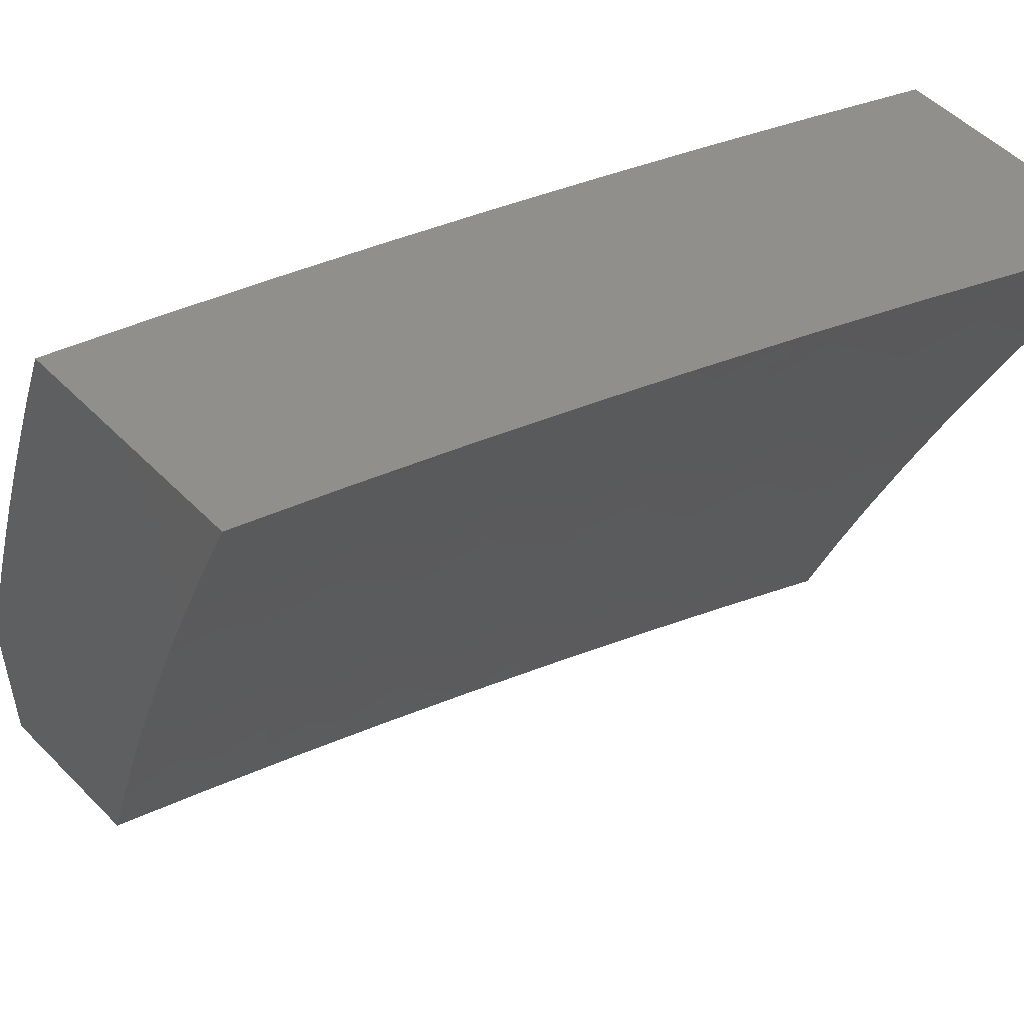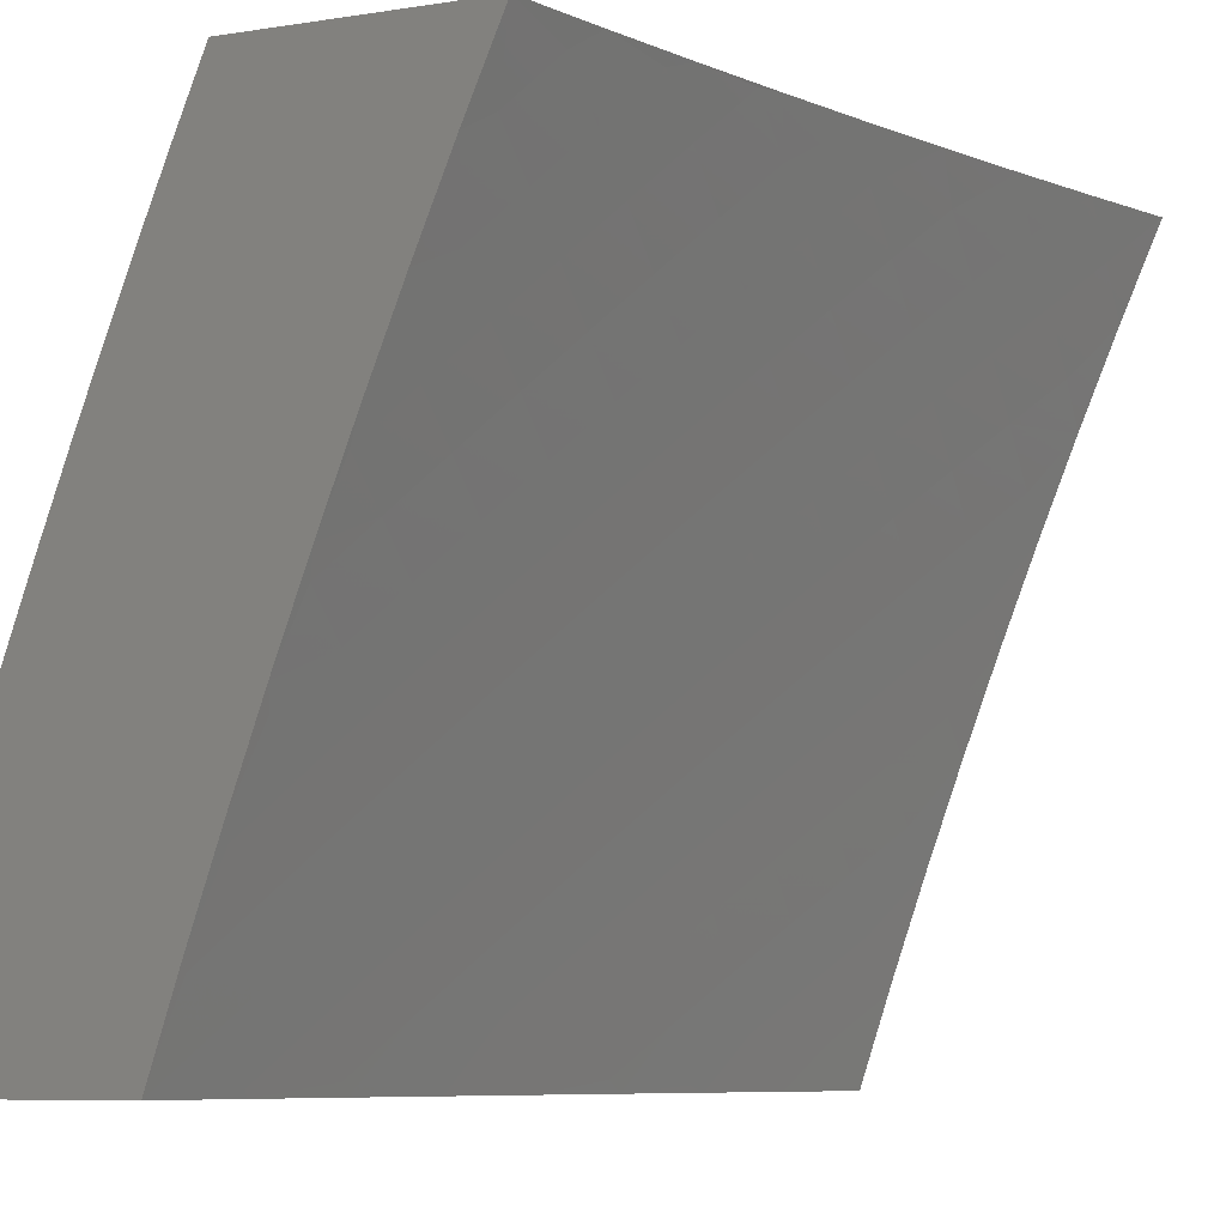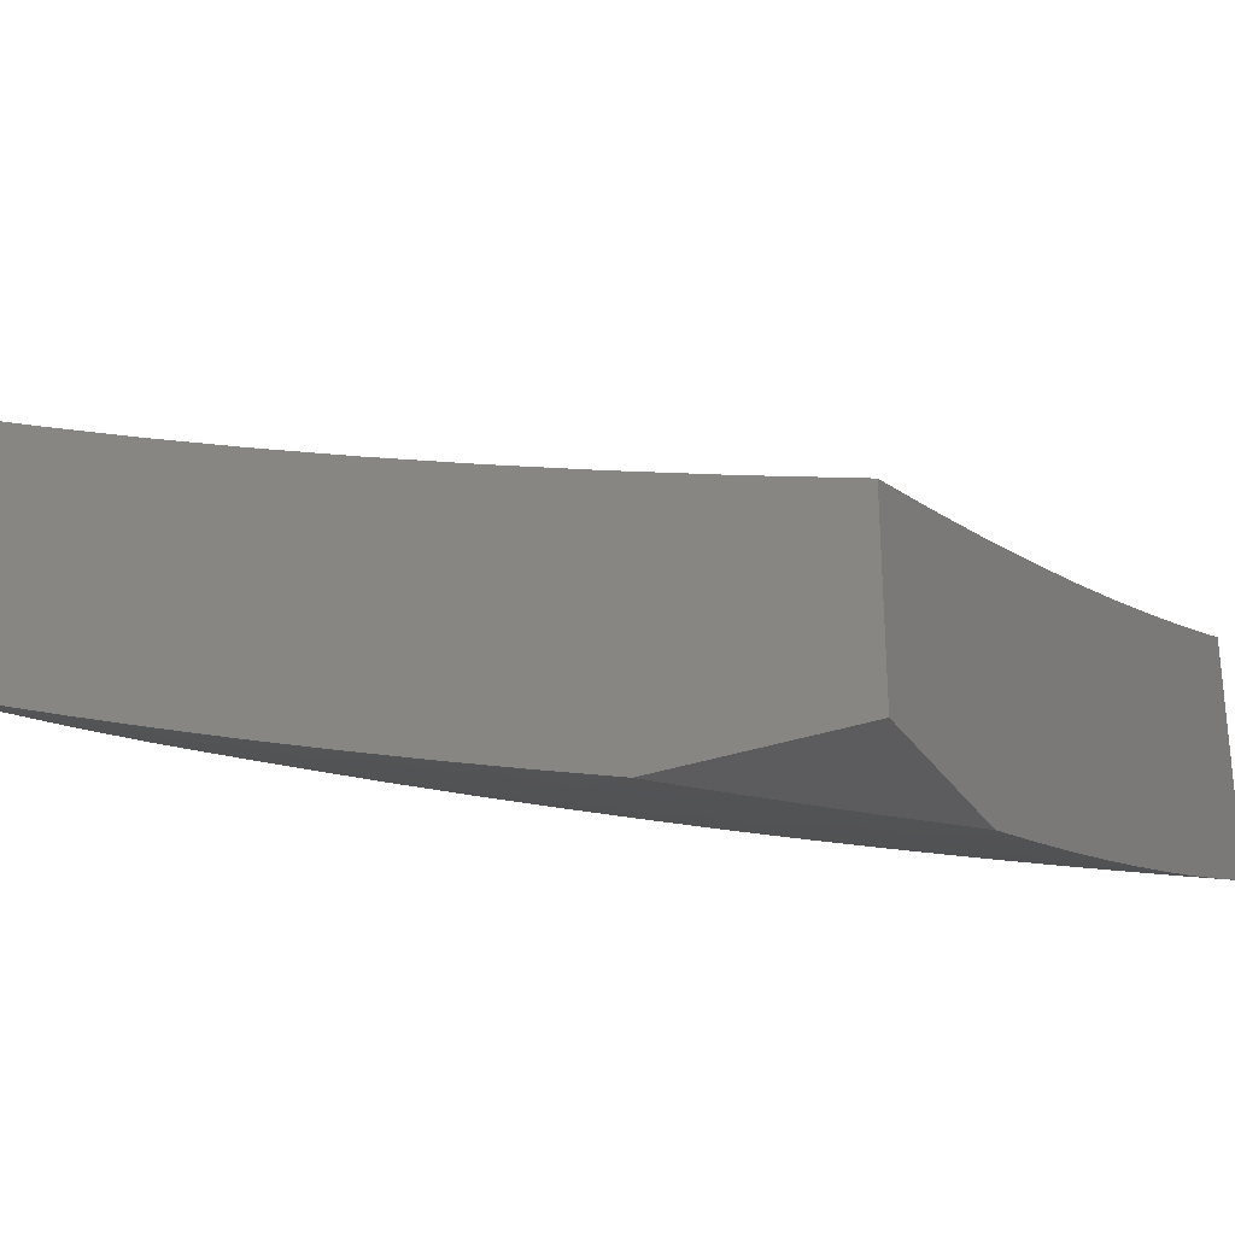
<metadata>
{"format":"stl","ext":"stl","renderer":"f3d","projection":"perspective","resolution":1024,"background":"white","views":[{"elev":51.6,"azim":-42.6,"up":"+Y"},{"elev":-8.0,"azim":-66.8,"up":"+Y"},{"elev":-29.8,"azim":-62.6,"up":"+Z"}]}
</metadata>
<code>
# stl→obj: 334 verts, 664 faces
v 3.127 3 -10.74
v 3.065 3.063 -10.74
v 3 3 -10.78
v 3.009 3.115 -10.74
v 3 3.127 -10.74
v 3.071 3.18 -10.7
v 3.013 3.233 -10.7
v 3.134 3.245 -10.66
v 3.074 3.298 -10.66
v 3.196 3.309 -10.62
v 3.135 3.364 -10.62
v 3.258 3.373 -10.57
v 3.196 3.429 -10.57
v 3.32 3.437 -10.53
v 3.257 3.494 -10.53
v 3.382 3.501 -10.49
v 3.317 3.559 -10.49
v 3.443 3.565 -10.44
v 3.378 3.624 -10.44
v 3.504 3.628 -10.39
v 3.438 3.689 -10.39
v 3.566 3.692 -10.35
v 3.498 3.753 -10.35
v 3.627 3.755 -10.3
v 3.558 3.817 -10.3
v 3.687 3.818 -10.25
v 3.618 3.881 -10.25
v 3.748 3.881 -10.2
v 3.677 3.945 -10.2
v 3.754 4 -10.15
v 3.629 4 -10.19
v 3.253 3 -10.7
v 3.24 3.015 -10.7
v 3.185 3.071 -10.7
v 3.12 3.009 -10.74
v 3.379 3 -10.66
v 3.361 3.019 -10.66
v 3.306 3.077 -10.66
v 3.504 3 -10.61
v 3.483 3.019 -10.62
v 3.428 3.079 -10.62
v 3.629 3 -10.57
v 3.606 3.015 -10.57
v 3.551 3.077 -10.57
v 3.753 3 -10.52
v 3.73 3.008 -10.53
v 3.675 3.073 -10.53
v 3.799 3.064 -10.49
v 3.877 3 -10.48
v 3.924 3.053 -10.44
v 4 3 -10.43
v 3.994 3.107 -10.39
v 4 3.127 -10.38
v 3.937 3.176 -10.39
v 4 3.254 -10.34
v 3.879 3.243 -10.39
v 3.947 3.3 -10.35
v 3.82 3.31 -10.39
v 3.886 3.368 -10.35
v 3.759 3.376 -10.39
v 3.825 3.435 -10.35
v 3.697 3.441 -10.39
v 3.762 3.501 -10.35
v 3.634 3.504 -10.39
v 3.697 3.566 -10.35
v 3.57 3.567 -10.39
v 3.632 3.629 -10.35
v 4 3.38 -10.3
v 3.953 3.426 -10.3
v 4 3.505 -10.25
v 3.89 3.494 -10.3
v 3.955 3.552 -10.25
v 3.826 3.561 -10.3
v 3.89 3.62 -10.25
v 3.761 3.627 -10.3
v 3.824 3.687 -10.25
v 3.694 3.691 -10.3
v 3.756 3.753 -10.25
v 4 3.63 -10.2
v 3.954 3.68 -10.2
v 4 3.754 -10.15
v 3.887 3.748 -10.2
v 3.949 3.808 -10.15
v 3.818 3.815 -10.2
v 3.879 3.876 -10.15
v 3.808 3.943 -10.15
v 3.877 4 -10.1
v 3.941 3.938 -10.1
v 4 3.877 -10.1
v 4 4 -10.05
v 3.546 3.943 -10.25
v 3.505 4 -10.24
v 3.417 3.938 -10.3
v 3.379 4 -10.29
v 3.345 3.997 -10.3
v 3.253 4 -10.33
v 3.289 3.93 -10.35
v 3.217 3.986 -10.35
v 3.162 3.918 -10.39
v 3.127 4 -10.37
v 3.091 3.972 -10.39
v 3 4 -10.41
v 3.037 3.902 -10.44
v 3 3.877 -10.46
v 3.107 3.849 -10.44
v 3.051 3.78 -10.49
v 3.176 3.795 -10.44
v 3.119 3.727 -10.49
v 3.244 3.739 -10.44
v 3.186 3.672 -10.49
v 3.311 3.682 -10.44
v 3.252 3.616 -10.49
v 3 3.754 -10.51
v 3.062 3.659 -10.53
v 3 3.63 -10.56
v 3.005 3.591 -10.57
v 3 3.505 -10.61
v 3.07 3.538 -10.57
v 3.011 3.471 -10.62
v 3.133 3.484 -10.57
v 3.074 3.418 -10.62
v 3 3.379 -10.65
v 3.014 3.351 -10.66
v 3 3.253 -10.7
v 3.507 3.505 -10.44
v 3.57 3.443 -10.44
v 3.632 3.38 -10.44
v 3.693 3.317 -10.44
v 3.753 3.252 -10.44
v 3.811 3.187 -10.44
v 3.868 3.12 -10.44
v 3.445 3.442 -10.49
v 3.507 3.381 -10.49
v 3.567 3.32 -10.49
v 3.627 3.258 -10.49
v 3.686 3.194 -10.49
v 3.743 3.13 -10.49
v 3.382 3.379 -10.53
v 3.443 3.32 -10.53
v 3.502 3.259 -10.53
v 3.561 3.198 -10.53
v 3.618 3.136 -10.53
v 3.319 3.316 -10.57
v 3.378 3.258 -10.57
v 3.437 3.199 -10.57
v 3.495 3.138 -10.57
v 3.255 3.253 -10.62
v 3.314 3.196 -10.62
v 3.372 3.138 -10.62
v 3.192 3.19 -10.66
v 3.25 3.134 -10.66
v 3.129 3.126 -10.7
v 3.488 3.878 -10.3
v 3.429 3.813 -10.35
v 3.371 3.748 -10.39
v 3.193 3.55 -10.53
v 3.128 3.605 -10.53
v 3.36 3.872 -10.35
v 3.302 3.806 -10.39
v 3.232 3.862 -10.39
v 3.325 3 -10.97
v 3.227 3 -11
v 3.283 3.057 -10.97
v 3.172 3.058 -11
v 3.228 3.115 -10.97
v 3.116 3.116 -11
v 3.172 3.172 -10.97
v 3.115 3.228 -10.97
v 3.17 3.285 -10.93
v 3.111 3.341 -10.93
v 3.165 3.399 -10.9
v 3.104 3.454 -10.9
v 3.157 3.513 -10.86
v 3.094 3.568 -10.86
v 3.146 3.628 -10.82
v 3.081 3.683 -10.82
v 3.132 3.744 -10.79
v 3.065 3.798 -10.79
v 3.114 3.86 -10.75
v 3.045 3.914 -10.75
v 3.093 3.976 -10.71
v 3 4 -10.73
v 3.127 4 -10.69
v 3.058 3.172 -11
v 3.057 3.283 -10.97
v 3.051 3.395 -10.93
v 3.043 3.509 -10.9
v 3 3.616 -10.87
v 3.031 3.623 -10.86
v 3 3.713 -10.84
v 3.015 3.737 -10.82
v 3 3.809 -10.8
v 3 3.905 -10.76
v 3 3.227 -11
v 3 3.325 -10.97
v 3 3.422 -10.94
v 3 3.519 -10.9
v 3.253 4 -10.65
v 3.212 3.981 -10.67
v 3.163 3.921 -10.71
v 3.379 4 -10.61
v 3.332 3.984 -10.63
v 3.282 3.924 -10.67
v 3.232 3.864 -10.71
v 3.182 3.804 -10.75
v 3.504 4 -10.56
v 3.453 3.983 -10.59
v 3.403 3.924 -10.63
v 3.351 3.865 -10.67
v 3.3 3.806 -10.71
v 3.249 3.747 -10.75
v 3.198 3.687 -10.79
v 3.629 4 -10.52
v 3.575 3.978 -10.55
v 3.524 3.921 -10.59
v 3.472 3.863 -10.63
v 3.42 3.805 -10.67
v 3.367 3.747 -10.71
v 3.315 3.688 -10.75
v 3.262 3.63 -10.79
v 3.21 3.572 -10.82
v 3.753 4 -10.47
v 3.698 3.971 -10.5
v 3.646 3.914 -10.55
v 3.593 3.857 -10.59
v 3.54 3.801 -10.63
v 3.487 3.744 -10.67
v 3.433 3.686 -10.71
v 3.38 3.629 -10.75
v 3.326 3.572 -10.79
v 3.273 3.514 -10.82
v 3.219 3.456 -10.86
v 3.877 4 -10.42
v 3.822 3.96 -10.46
v 3.768 3.904 -10.5
v 3.714 3.849 -10.55
v 3.661 3.793 -10.59
v 3.607 3.737 -10.63
v 3.552 3.681 -10.67
v 3.498 3.625 -10.71
v 3.444 3.568 -10.75
v 3.389 3.512 -10.79
v 3.335 3.455 -10.82
v 3.28 3.399 -10.86
v 3.225 3.342 -10.9
v 4 4 -10.38
v 3.946 3.946 -10.42
v 3.891 3.891 -10.46
v 3.837 3.837 -10.5
v 3.782 3.782 -10.55
v 3.727 3.727 -10.59
v 3.672 3.672 -10.63
v 3.617 3.617 -10.67
v 3.562 3.562 -10.71
v 3.507 3.507 -10.75
v 3.451 3.451 -10.79
v 3.396 3.396 -10.82
v 3.34 3.34 -10.86
v 3.284 3.284 -10.9
v 3.228 3.228 -10.93
v 4 3.877 -10.42
v 3.96 3.822 -10.46
v 4 3.753 -10.47
v 3.904 3.768 -10.5
v 3.971 3.698 -10.5
v 3.914 3.646 -10.55
v 4 3.629 -10.52
v 3.978 3.575 -10.55
v 4 3.504 -10.56
v 3.921 3.524 -10.59
v 3.983 3.453 -10.59
v 3.924 3.403 -10.63
v 4 3.379 -10.61
v 3.984 3.332 -10.63
v 4 3.253 -10.65
v 3.924 3.282 -10.67
v 3.981 3.212 -10.67
v 3.921 3.163 -10.71
v 4 3.127 -10.69
v 3.976 3.093 -10.71
v 4 3 -10.73
v 3.914 3.045 -10.75
v 3.905 3 -10.76
v 3.798 3.065 -10.79
v 3.809 3 -10.8
v 3.737 3.015 -10.82
v 3.713 3 -10.84
v 3.683 3.081 -10.82
v 3.623 3.031 -10.86
v 3.628 3.146 -10.82
v 3.568 3.094 -10.86
v 3.572 3.21 -10.82
v 3.513 3.157 -10.86
v 3.514 3.273 -10.82
v 3.456 3.219 -10.86
v 3.455 3.335 -10.82
v 3.399 3.28 -10.86
v 3.616 3 -10.87
v 3.519 3 -10.9
v 3.509 3.043 -10.9
v 3.454 3.104 -10.9
v 3.399 3.165 -10.9
v 3.342 3.225 -10.9
v 3.422 3 -10.94
v 3.395 3.051 -10.93
v 3.341 3.111 -10.93
v 3.285 3.17 -10.93
v 3.572 3.326 -10.79
v 3.63 3.262 -10.79
v 3.687 3.198 -10.79
v 3.744 3.132 -10.79
v 3.629 3.38 -10.75
v 3.688 3.315 -10.75
v 3.747 3.249 -10.75
v 3.804 3.182 -10.75
v 3.86 3.114 -10.75
v 3.512 3.389 -10.79
v 3.686 3.433 -10.71
v 3.747 3.367 -10.71
v 3.806 3.3 -10.71
v 3.864 3.232 -10.71
v 3.568 3.444 -10.75
v 3.744 3.487 -10.67
v 3.805 3.42 -10.67
v 3.865 3.351 -10.67
v 3.625 3.498 -10.71
v 3.801 3.54 -10.63
v 3.863 3.472 -10.63
v 3.681 3.552 -10.67
v 3.857 3.593 -10.59
v 3.737 3.607 -10.63
v 3.849 3.714 -10.55
v 3.793 3.661 -10.59
v 3 3 -11
f 1 2 3
f 3 2 4
f 3 4 5
f 5 4 6
f 5 6 7
f 7 6 8
f 7 8 9
f 9 8 10
f 9 10 11
f 11 10 12
f 11 12 13
f 13 12 14
f 13 14 15
f 15 14 16
f 15 16 17
f 17 16 18
f 17 18 19
f 19 18 20
f 19 20 21
f 21 20 22
f 21 22 23
f 23 22 24
f 23 24 25
f 25 24 26
f 25 26 27
f 27 26 28
f 27 28 29
f 29 28 30
f 29 30 31
f 32 33 1
f 1 33 34
f 1 34 35
f 35 34 2
f 35 2 1
f 36 37 32
f 32 37 38
f 32 38 33
f 33 38 34
f 39 40 36
f 36 40 41
f 36 41 37
f 37 41 38
f 42 43 39
f 39 43 44
f 39 44 40
f 40 44 41
f 45 46 42
f 42 46 47
f 42 47 43
f 43 47 44
f 46 45 48
f 48 45 49
f 48 49 50
f 50 49 51
f 50 51 52
f 52 51 53
f 52 53 54
f 54 53 55
f 54 55 56
f 56 55 57
f 56 57 58
f 58 57 59
f 58 59 60
f 60 59 61
f 60 61 62
f 62 61 63
f 62 63 64
f 64 63 65
f 64 65 66
f 66 65 67
f 66 67 20
f 20 67 22
f 55 68 57
f 57 68 59
f 59 68 69
f 69 68 70
f 69 70 71
f 71 70 72
f 71 72 73
f 73 72 74
f 73 74 75
f 75 74 76
f 75 76 77
f 77 76 78
f 77 78 24
f 24 78 26
f 70 79 72
f 72 79 74
f 74 79 80
f 80 79 81
f 80 81 82
f 82 81 83
f 82 83 84
f 84 83 85
f 84 85 28
f 28 85 86
f 28 86 30
f 30 86 87
f 87 86 85
f 87 85 88
f 88 85 89
f 88 89 90
f 81 89 83
f 83 89 85
f 90 87 88
f 29 31 91
f 91 31 92
f 91 92 93
f 93 92 94
f 93 94 95
f 95 94 96
f 95 96 97
f 97 96 98
f 97 98 99
f 99 98 100
f 99 100 101
f 101 100 102
f 101 102 103
f 103 102 104
f 103 104 105
f 105 104 106
f 105 106 107
f 107 106 108
f 107 108 109
f 109 108 110
f 109 110 111
f 111 110 112
f 111 112 19
f 19 112 17
f 96 100 98
f 104 113 106
f 106 113 108
f 108 113 114
f 114 113 115
f 114 115 116
f 116 115 117
f 116 117 118
f 118 117 119
f 118 119 120
f 120 119 121
f 120 121 13
f 13 121 11
f 117 122 119
f 119 122 121
f 121 122 123
f 123 122 124
f 123 124 9
f 9 124 7
f 124 5 7
f 28 26 84
f 84 26 78
f 84 78 82
f 82 78 76
f 82 76 80
f 80 76 74
f 24 22 77
f 77 22 67
f 77 67 75
f 75 67 65
f 75 65 73
f 73 65 63
f 73 63 71
f 71 63 61
f 71 61 69
f 69 61 59
f 20 18 66
f 66 18 125
f 66 125 64
f 64 125 126
f 64 126 62
f 62 126 127
f 62 127 60
f 60 127 128
f 60 128 58
f 58 128 129
f 58 129 56
f 56 129 130
f 56 130 54
f 54 130 131
f 54 131 52
f 52 131 50
f 18 16 125
f 125 16 132
f 125 132 126
f 126 132 133
f 126 133 127
f 127 133 134
f 127 134 128
f 128 134 135
f 128 135 129
f 129 135 136
f 129 136 130
f 130 136 137
f 130 137 131
f 131 137 48
f 131 48 50
f 16 14 132
f 132 14 138
f 132 138 133
f 133 138 139
f 133 139 134
f 134 139 140
f 134 140 135
f 135 140 141
f 135 141 136
f 136 141 142
f 136 142 137
f 137 142 47
f 137 47 48
f 48 47 46
f 14 12 138
f 138 12 143
f 138 143 139
f 139 143 144
f 139 144 140
f 140 144 145
f 140 145 141
f 141 145 146
f 141 146 142
f 142 146 44
f 142 44 47
f 12 10 143
f 143 10 147
f 143 147 144
f 144 147 148
f 144 148 145
f 145 148 149
f 145 149 146
f 146 149 41
f 146 41 44
f 10 8 147
f 147 8 150
f 147 150 148
f 148 150 151
f 148 151 149
f 149 151 38
f 149 38 41
f 8 6 150
f 150 6 152
f 150 152 151
f 151 152 34
f 151 34 38
f 6 4 152
f 152 4 2
f 152 2 34
f 29 91 27
f 27 91 153
f 27 153 25
f 25 153 154
f 25 154 23
f 23 154 155
f 23 155 21
f 21 155 111
f 21 111 19
f 120 13 15
f 15 17 156
f 156 17 112
f 156 112 157
f 157 112 110
f 157 110 114
f 114 110 108
f 123 9 11
f 123 11 121
f 91 93 153
f 153 93 158
f 153 158 154
f 154 158 159
f 154 159 155
f 155 159 109
f 155 109 111
f 118 120 156
f 156 120 15
f 118 156 157
f 95 97 93
f 93 97 158
f 107 109 159
f 159 158 160
f 160 158 97
f 160 97 99
f 116 118 157
f 116 157 114
f 105 107 160
f 160 107 159
f 105 160 99
f 103 105 99
f 101 103 99
f 161 162 163
f 163 162 164
f 163 164 165
f 165 164 166
f 165 166 167
f 167 166 168
f 167 168 169
f 169 168 170
f 169 170 171
f 171 170 172
f 171 172 173
f 173 172 174
f 173 174 175
f 175 174 176
f 175 176 177
f 177 176 178
f 177 178 179
f 179 178 180
f 179 180 181
f 181 180 182
f 181 182 183
f 166 184 168
f 168 184 185
f 168 185 170
f 170 185 186
f 170 186 172
f 172 186 187
f 172 187 174
f 174 187 188
f 174 188 189
f 189 188 190
f 189 190 176
f 176 190 191
f 176 191 178
f 178 191 192
f 178 192 193
f 184 194 185
f 185 194 195
f 185 195 186
f 186 195 196
f 186 196 187
f 187 196 197
f 187 197 188
f 190 192 191
f 178 193 180
f 180 193 182
f 198 199 183
f 183 199 200
f 183 200 181
f 181 200 179
f 201 202 198
f 198 202 203
f 198 203 199
f 199 203 204
f 199 204 200
f 200 204 205
f 200 205 179
f 179 205 177
f 206 207 201
f 201 207 208
f 201 208 202
f 202 208 209
f 202 209 203
f 203 209 210
f 203 210 204
f 204 210 211
f 204 211 205
f 205 211 212
f 205 212 177
f 177 212 175
f 213 214 206
f 206 214 215
f 206 215 207
f 207 215 216
f 207 216 208
f 208 216 217
f 208 217 209
f 209 217 218
f 209 218 210
f 210 218 219
f 210 219 211
f 211 219 220
f 211 220 212
f 212 220 221
f 212 221 175
f 175 221 173
f 222 223 213
f 213 223 224
f 213 224 214
f 214 224 225
f 214 225 215
f 215 225 226
f 215 226 216
f 216 226 227
f 216 227 217
f 217 227 228
f 217 228 218
f 218 228 229
f 218 229 219
f 219 229 230
f 219 230 220
f 220 230 231
f 220 231 221
f 221 231 232
f 221 232 173
f 173 232 171
f 233 234 222
f 222 234 235
f 222 235 223
f 223 235 236
f 223 236 224
f 224 236 237
f 224 237 225
f 225 237 238
f 225 238 226
f 226 238 239
f 226 239 227
f 227 239 240
f 227 240 228
f 228 240 241
f 228 241 229
f 229 241 242
f 229 242 230
f 230 242 243
f 230 243 231
f 231 243 244
f 231 244 232
f 232 244 245
f 232 245 171
f 171 245 169
f 246 247 233
f 233 247 248
f 233 248 234
f 234 248 249
f 234 249 235
f 235 249 250
f 235 250 236
f 236 250 251
f 236 251 237
f 237 251 252
f 237 252 238
f 238 252 253
f 238 253 239
f 239 253 254
f 239 254 240
f 240 254 255
f 240 255 241
f 241 255 256
f 241 256 242
f 242 256 257
f 242 257 243
f 243 257 258
f 243 258 244
f 244 258 259
f 244 259 245
f 245 259 260
f 245 260 169
f 169 260 167
f 246 261 247
f 247 261 248
f 248 261 262
f 262 261 263
f 262 263 264
f 264 263 265
f 264 265 266
f 266 265 267
f 266 267 268
f 268 267 269
f 268 269 270
f 270 269 271
f 270 271 272
f 272 271 273
f 272 273 274
f 274 273 275
f 274 275 276
f 276 275 277
f 276 277 278
f 278 277 279
f 278 279 280
f 280 279 281
f 280 281 282
f 282 281 283
f 282 283 284
f 284 283 285
f 284 285 286
f 286 285 287
f 286 287 288
f 288 287 289
f 288 289 290
f 290 289 291
f 290 291 292
f 292 291 293
f 292 293 294
f 294 293 295
f 294 295 296
f 296 295 297
f 296 297 257
f 257 297 258
f 263 267 265
f 269 273 271
f 275 279 277
f 287 298 289
f 289 298 299
f 289 299 291
f 291 299 300
f 291 300 293
f 293 300 301
f 293 301 295
f 295 301 302
f 295 302 297
f 297 302 303
f 297 303 258
f 258 303 259
f 299 304 300
f 300 304 301
f 301 304 305
f 305 304 161
f 305 161 163
f 163 306 305
f 305 306 302
f 305 302 301
f 303 302 306
f 306 163 307
f 307 163 165
f 307 165 260
f 260 165 167
f 294 308 292
f 292 308 309
f 292 309 290
f 290 309 310
f 290 310 288
f 288 310 311
f 288 311 286
f 286 311 284
f 308 312 309
f 309 312 313
f 309 313 310
f 310 313 314
f 310 314 311
f 311 314 315
f 311 315 284
f 284 315 316
f 284 316 282
f 282 316 278
f 282 278 280
f 308 294 317
f 317 294 296
f 317 296 256
f 256 296 257
f 312 318 313
f 313 318 319
f 313 319 314
f 314 319 320
f 314 320 315
f 315 320 321
f 315 321 316
f 316 321 278
f 312 308 322
f 322 308 317
f 322 317 255
f 255 317 256
f 318 323 319
f 319 323 324
f 319 324 320
f 320 324 325
f 320 325 321
f 321 325 276
f 321 276 278
f 318 312 326
f 326 312 322
f 326 322 254
f 254 322 255
f 323 327 324
f 324 327 328
f 324 328 325
f 325 328 272
f 325 272 276
f 276 272 274
f 323 318 329
f 329 318 326
f 329 326 253
f 253 326 254
f 327 330 328
f 328 330 270
f 328 270 272
f 327 323 331
f 331 323 329
f 331 329 252
f 252 329 253
f 268 270 266
f 266 270 330
f 266 330 332
f 332 330 333
f 332 333 250
f 250 333 251
f 330 327 333
f 333 327 331
f 333 331 251
f 251 331 252
f 264 266 332
f 259 303 307
f 307 303 306
f 259 307 260
f 248 262 264
f 250 249 332
f 332 249 264
f 249 248 264
f 189 176 174
f 90 89 246
f 246 89 81
f 246 81 261
f 261 81 79
f 261 79 263
f 263 79 70
f 263 70 267
f 267 70 68
f 267 68 269
f 269 68 55
f 269 55 273
f 273 55 53
f 273 53 275
f 275 53 51
f 275 51 279
f 279 51 281
f 51 49 281
f 281 49 45
f 281 45 283
f 283 45 42
f 283 42 285
f 285 42 39
f 285 39 287
f 287 39 36
f 287 36 298
f 298 36 299
f 299 36 32
f 299 32 304
f 304 32 1
f 304 1 161
f 161 1 3
f 161 3 162
f 162 3 334
f 194 184 334
f 334 184 166
f 334 166 164
f 164 162 334
f 334 3 194
f 194 3 5
f 194 5 195
f 195 5 196
f 196 5 124
f 196 124 197
f 197 124 122
f 197 122 188
f 188 122 190
f 190 122 117
f 190 117 192
f 192 117 115
f 192 115 193
f 193 115 113
f 193 113 182
f 182 113 104
f 182 104 102
f 100 198 102
f 102 198 183
f 102 183 182
f 198 100 201
f 201 100 96
f 201 96 206
f 206 96 94
f 206 94 213
f 213 94 92
f 213 92 222
f 222 92 31
f 222 31 233
f 233 31 30
f 233 30 246
f 246 30 87
f 246 87 90

</code>
